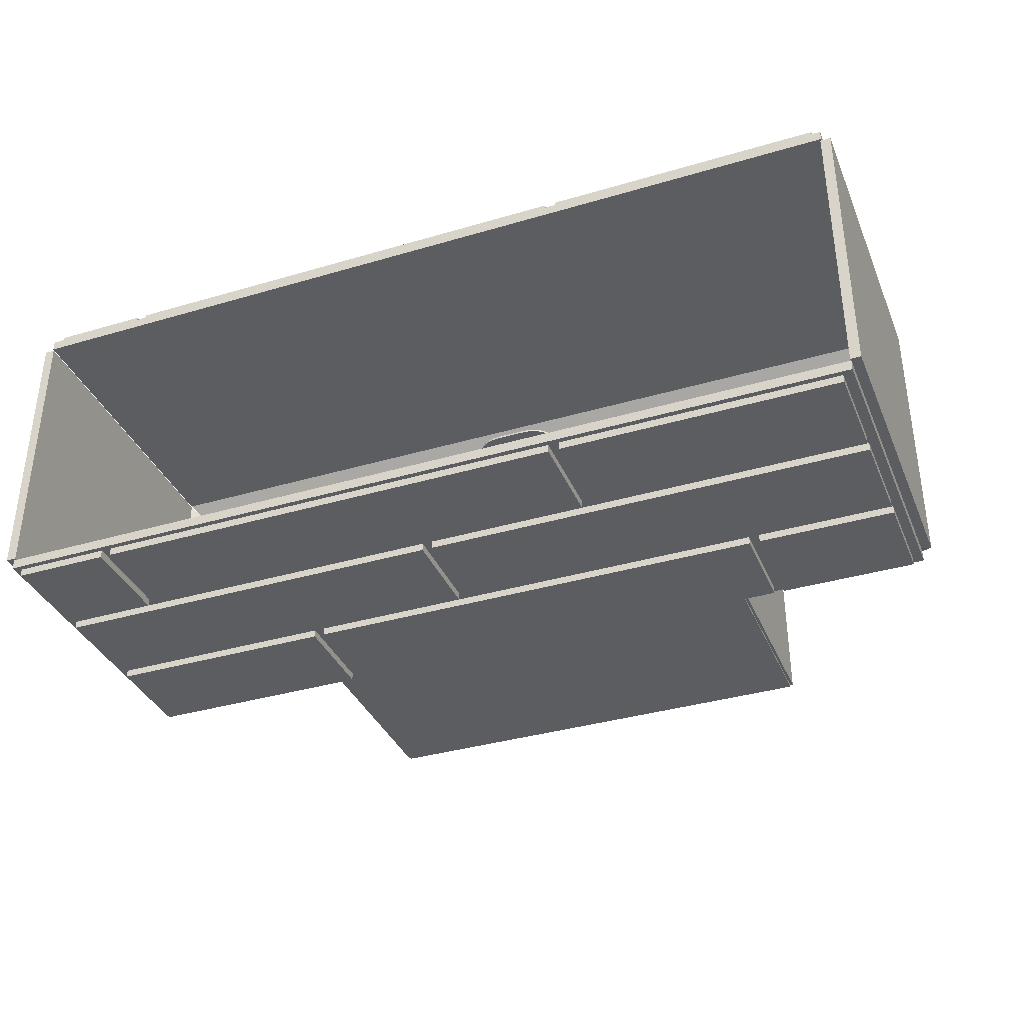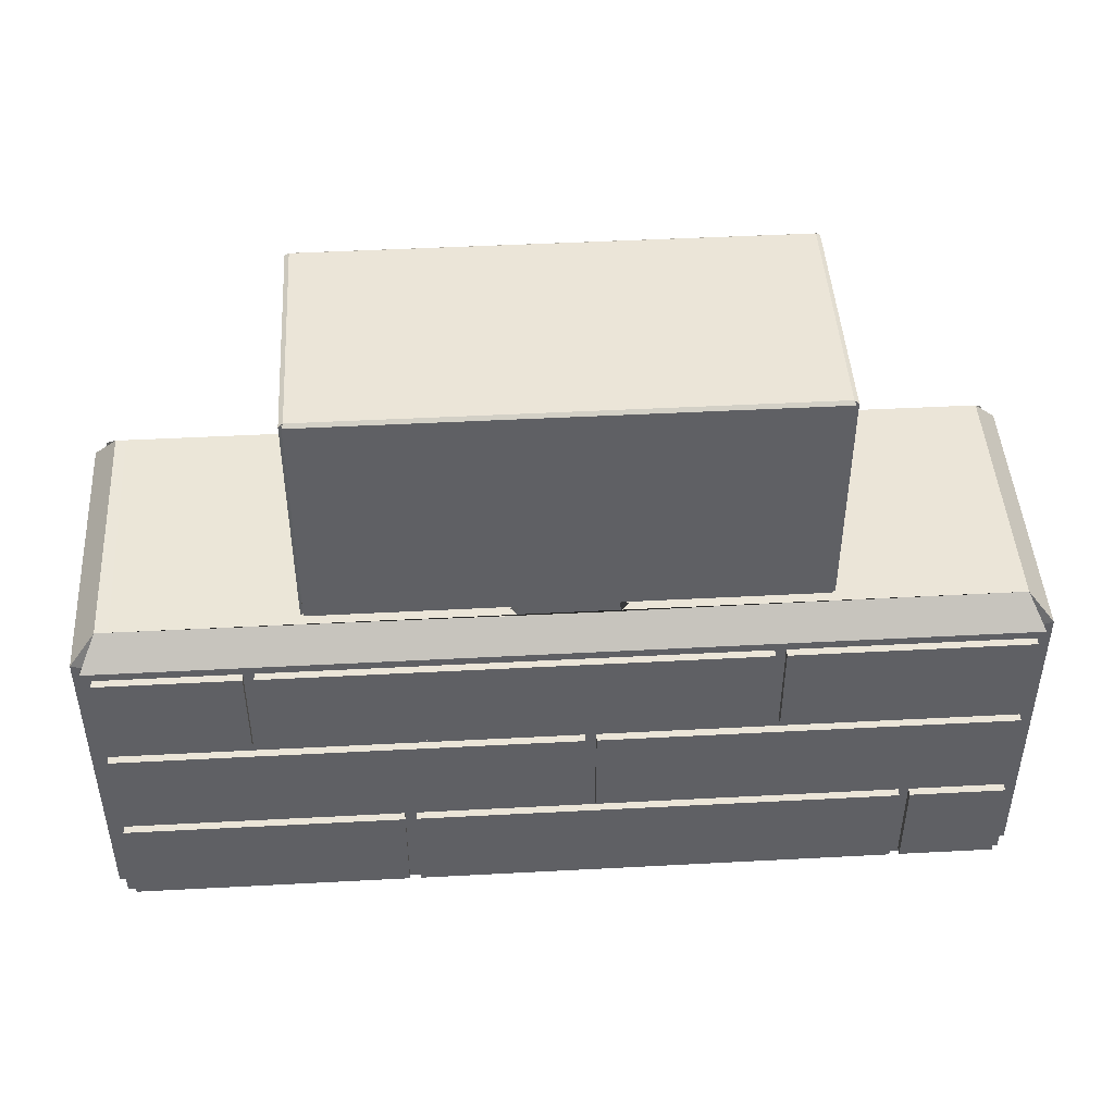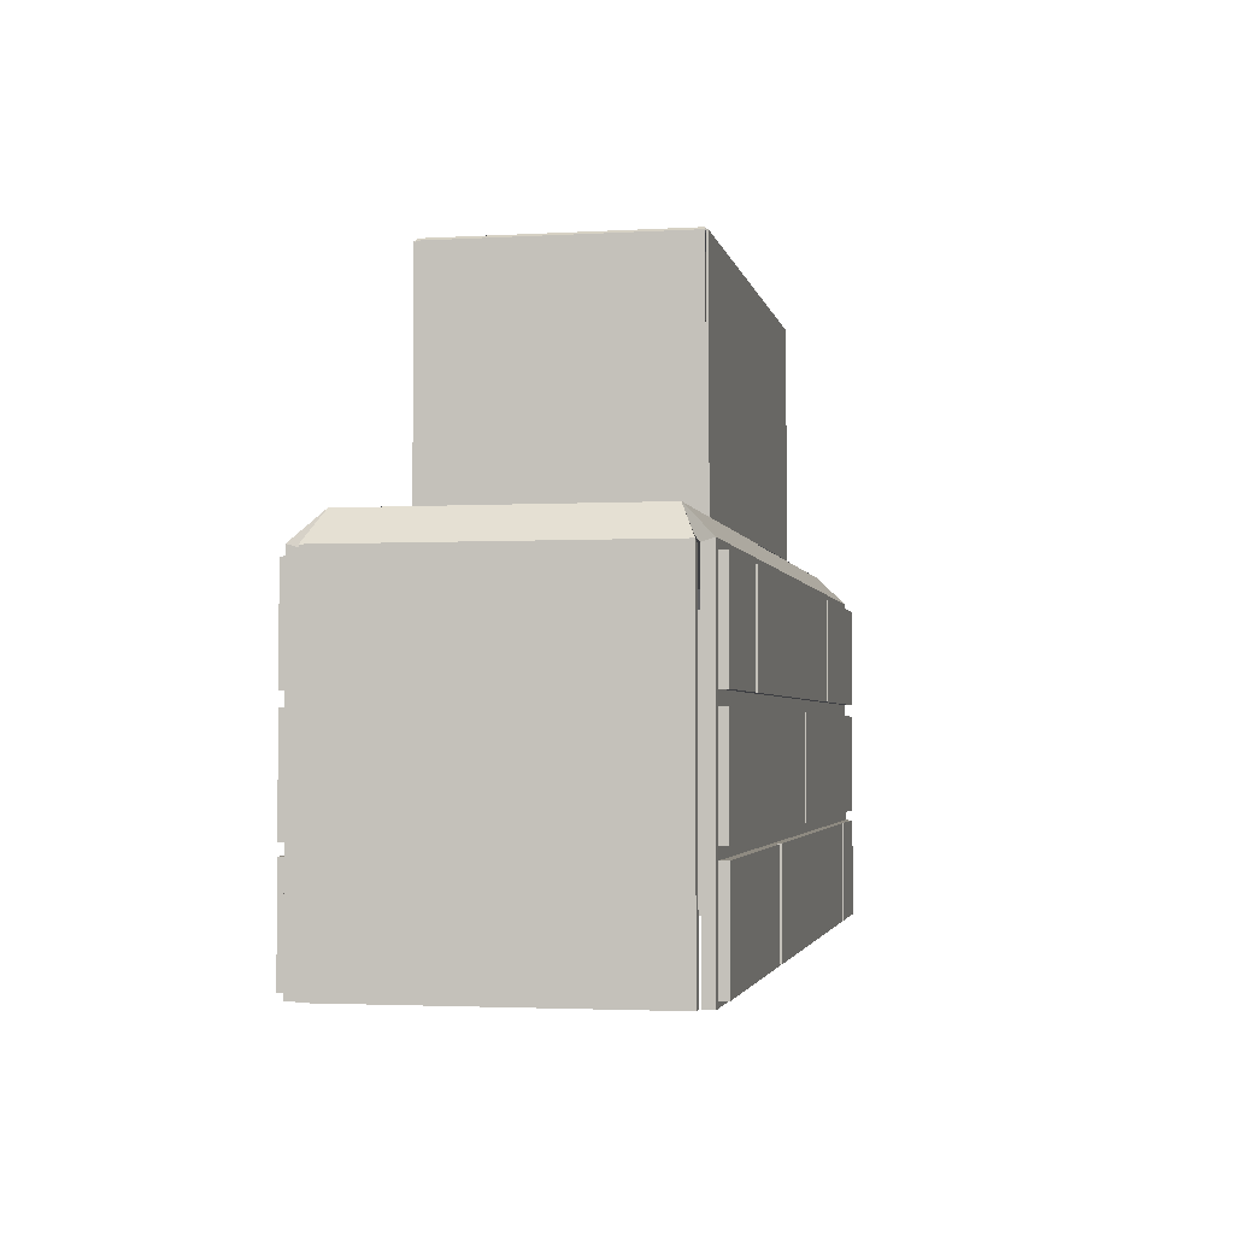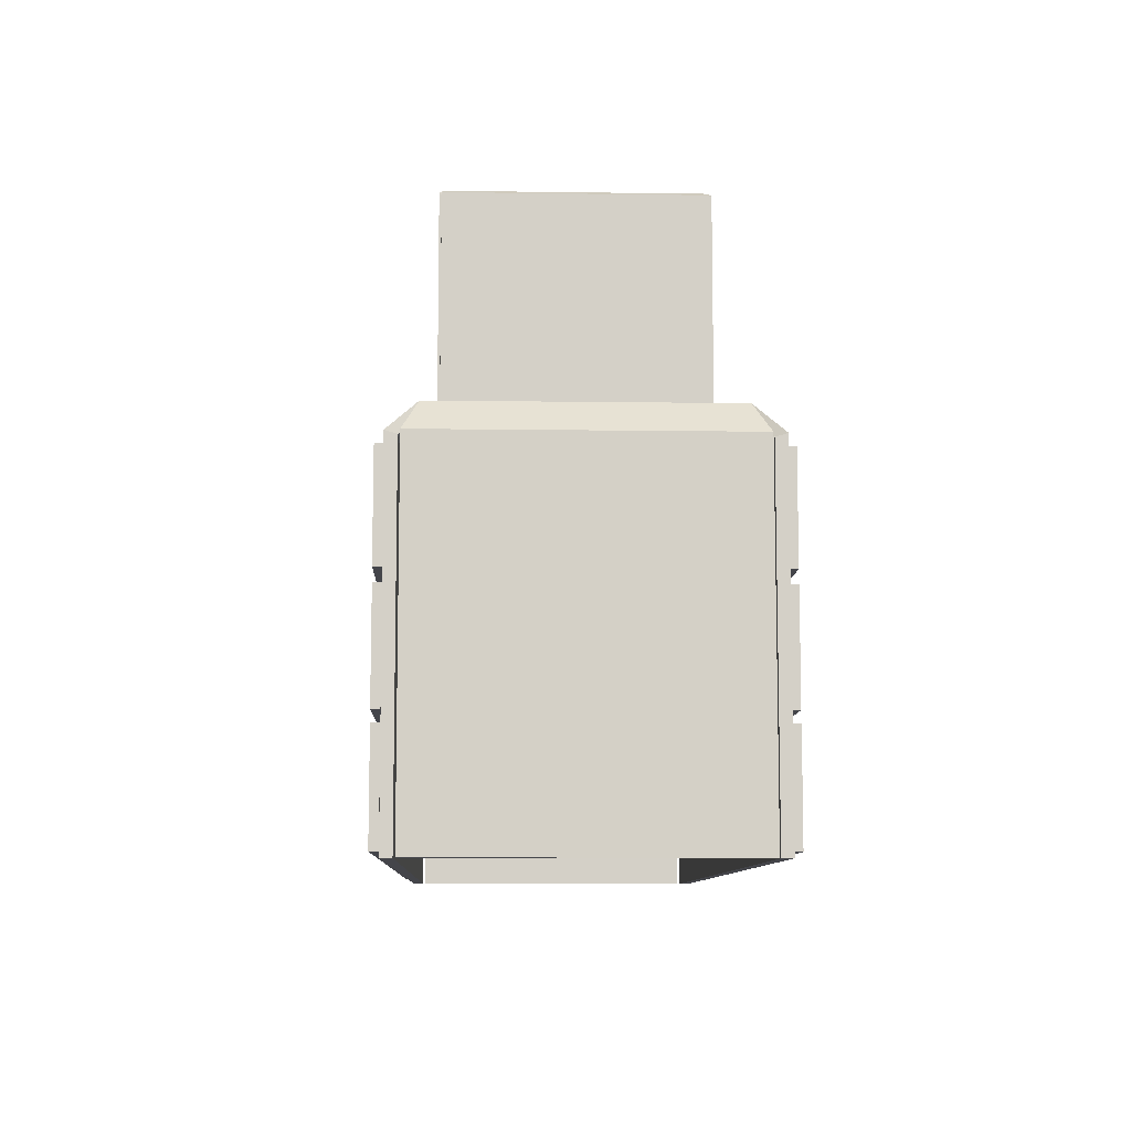
<metadata>
{"format":"obj","ext":"obj","renderer":"f3d","projection":"perspective","resolution":1024,"background":"white","views":[{"elev":-36.1,"azim":21.1,"up":"+Z"},{"elev":45.6,"azim":176.5,"up":"+Y"},{"elev":-2.8,"azim":101.0,"up":"+Y"},{"elev":-9.2,"azim":87.9,"up":"+Y"}]}
</metadata>
<code>
o HalfWall
v -0.4213 0 -0.07605
v -0.414 0.1726 -0.06324
v -0.4213 0.1595 -0.07631
v -0.426 0.1588 -0.07
v -0.4258 0 -0.07
v -0.2748 0.1724 -0.06353
v -0.1374 0.1724 -0.06353
v -0.1374 0.1724 -0.05674
v -0.2748 0.1724 -0.05674
v -0.229 0.1724 -0.06384
v -0.1832 0.1724 -0.06384
v -0.229 0.1724 -0.05624
v -0.1832 0.1724 -0.05624
v -0.1794 0.1724 -0.05914
v -0.2327 0.1724 -0.05914
v -0.2061 0.171 -0.06273
v 0.01314 0 -0.07605
v 0.005844 0.1726 -0.06324
v 0.01314 0.1595 -0.07631
v 0.01788 0.1588 -0.07
v 0.0177 0 -0.07
v -0.4213 0 0.07605
v -0.414 0.1726 0.06324
v -0.4213 0.1595 0.07631
v -0.426 0.1588 0.07
v -0.4258 0 0.07
v -0.2748 0.1724 0.06353
v -0.1374 0.1724 0.06353
v -0.1374 0.1724 0.05674
v -0.2748 0.1724 0.05674
v -0.229 0.1724 0.06384
v -0.1832 0.1724 0.06384
v -0.229 0.1724 0.05624
v -0.1832 0.1724 0.05624
v -0.1794 0.1724 0.05914
v -0.2327 0.1724 0.05914
v -0.2061 0.171 0.06273
v 0.01314 0 0.07605
v 0.005844 0.1726 0.06324
v 0.01314 0.1595 0.07631
v 0.01788 0.1588 0.07
v 0.0177 0 0.07
v -0.4213 0 -0.07105
v -0.4121 0.1674 -0.06153
v -0.4213 0.1579 -0.07105
v -0.4208 0.1574 -0.07
v -0.4208 0 -0.07
v -0.2748 0.1674 -0.06153
v -0.1374 0.1674 -0.06153
v -0.1374 0.1674 -0.05674
v -0.2748 0.1674 -0.05674
v -0.229 0.1674 -0.05929
v -0.1832 0.1674 -0.05929
v -0.229 0.1674 -0.05624
v -0.1832 0.1674 -0.05624
v -0.1794 0.1674 -0.05914
v -0.2327 0.1674 -0.05914
v -0.2061 0.1674 -0.05929
v 0.01314 0 -0.07105
v 0.004002 0.1674 -0.06153
v 0.01314 0.1579 -0.07105
v 0.0127 0.1574 -0.07
v 0.0127 0 -0.07
v -0.4213 0 0.07105
v -0.4121 0.1674 0.06153
v -0.4213 0.1579 0.07105
v -0.4208 0.1574 0.07
v -0.4208 0 0.07
v -0.2748 0.1674 0.06153
v -0.1374 0.1674 0.06153
v -0.1374 0.1674 0.05674
v -0.2748 0.1674 0.05674
v -0.229 0.1674 0.05929
v -0.1832 0.1674 0.05929
v -0.229 0.1674 0.05624
v -0.1832 0.1674 0.05624
v -0.1794 0.1674 0.05914
v -0.2327 0.1674 0.05914
v -0.2061 0.1674 0.05929
v 0.01314 0 0.07105
v 0.004002 0.1674 0.06153
v 0.01314 0.1579 0.07105
v 0.0127 0.1574 0.07
v 0.0127 0 0.07
v -0.3252 0.1726 -0.05845
v -0.3245 0.2869 -0.05662
v -0.3252 0.2856 -0.05845
v -0.3266 0.2856 -0.05737
v -0.3266 0.1726 -0.05737
v -0.2293 0.1726 -0.05845
v -0.2293 0.1621 -0.05845
v -0.214 0.1467 -0.05845
v -0.229 0.1591 -0.05845
v -0.2282 0.1562 -0.05845
v -0.2267 0.1536 -0.05845
v -0.2248 0.1512 -0.05845
v -0.2225 0.1493 -0.05845
v -0.2199 0.1479 -0.05845
v -0.217 0.147 -0.05845
v -0.321 0.2866 -0.05537
v -0.3116 0.2773 -0.05537
v -0.321 0.1726 -0.05537
v -0.3116 0.1819 -0.05537
v -0.0869 0.1726 -0.05845
v -0.08761 0.2869 -0.05662
v -0.0869 0.2856 -0.05845
v -0.0855 0.2856 -0.05737
v -0.0855 0.1726 -0.05737
v -0.1828 0.1726 -0.05845
v -0.1828 0.1621 -0.05845
v -0.1981 0.1467 -0.05845
v -0.1831 0.1591 -0.05845
v -0.184 0.1562 -0.05845
v -0.1854 0.1536 -0.05845
v -0.1873 0.1512 -0.05845
v -0.1896 0.1493 -0.05845
v -0.1923 0.1479 -0.05845
v -0.1951 0.147 -0.05845
v -0.09114 0.2866 -0.05537
v -0.1005 0.2773 -0.05537
v -0.09114 0.1726 -0.05537
v -0.1005 0.1819 -0.05537
v -0.3252 0.1726 0.05845
v -0.3245 0.2869 0.05662
v -0.3252 0.2856 0.05845
v -0.3266 0.2856 0.05737
v -0.3266 0.1726 0.05737
v -0.2293 0.1726 0.05845
v -0.2293 0.1621 0.05845
v -0.214 0.1467 0.05845
v -0.229 0.1591 0.05845
v -0.2282 0.1562 0.05845
v -0.2267 0.1536 0.05845
v -0.2248 0.1512 0.05845
v -0.2225 0.1493 0.05845
v -0.2199 0.1479 0.05845
v -0.217 0.147 0.05845
v -0.321 0.2866 0.05537
v -0.3116 0.2773 0.05537
v -0.321 0.1726 0.05537
v -0.3116 0.1819 0.05537
v -0.0869 0.1726 0.05845
v -0.08761 0.2869 0.05662
v -0.0869 0.2856 0.05845
v -0.0855 0.2856 0.05737
v -0.0855 0.1726 0.05737
v -0.1828 0.1726 0.05845
v -0.1828 0.1621 0.05845
v -0.1981 0.1467 0.05845
v -0.1831 0.1591 0.05845
v -0.184 0.1562 0.05845
v -0.1854 0.1536 0.05845
v -0.1873 0.1512 0.05845
v -0.1896 0.1493 0.05845
v -0.1923 0.1479 0.05845
v -0.1951 0.147 0.05845
v -0.09114 0.2866 0.05537
v -0.1005 0.2773 0.05537
v -0.09114 0.1726 0.05537
v -0.1005 0.1819 0.05537
v -0.3252 0.1726 -0.05745
v -0.3243 0.2859 -0.05638
v -0.3252 0.2851 -0.05742
v -0.3255 0.285 -0.0564
v -0.3256 0.1726 -0.05622
v -0.2293 0.1726 -0.05745
v -0.2293 0.1621 -0.05745
v -0.214 0.1467 -0.05745
v -0.229 0.1591 -0.05745
v -0.2282 0.1562 -0.05745
v -0.2267 0.1536 -0.05745
v -0.2248 0.1512 -0.05745
v -0.2225 0.1493 -0.05745
v -0.2199 0.1479 -0.05745
v -0.217 0.147 -0.05745
v -0.3211 0.2866 -0.05438
v -0.3118 0.2773 -0.05438
v -0.3211 0.1726 -0.05438
v -0.3118 0.1819 -0.05438
v -0.0869 0.1726 -0.05745
v -0.08783 0.2859 -0.05638
v -0.0869 0.2851 -0.05742
v -0.08662 0.285 -0.0564
v -0.0865 0.1726 -0.05622
v -0.1828 0.1726 -0.05745
v -0.1828 0.1621 -0.05745
v -0.1981 0.1467 -0.05745
v -0.1831 0.1591 -0.05745
v -0.184 0.1562 -0.05745
v -0.1854 0.1536 -0.05745
v -0.1873 0.1512 -0.05745
v -0.1896 0.1493 -0.05745
v -0.1923 0.1479 -0.05745
v -0.1951 0.147 -0.05745
v -0.091 0.2866 -0.05438
v -0.1004 0.2773 -0.05438
v -0.091 0.1726 -0.05438
v -0.1004 0.1819 -0.05438
v -0.3252 0.1726 0.05745
v -0.3243 0.2859 0.05638
v -0.3252 0.2851 0.05742
v -0.3255 0.285 0.0564
v -0.3256 0.1726 0.05622
v -0.2293 0.1726 0.05745
v -0.2293 0.1621 0.05745
v -0.214 0.1467 0.05745
v -0.229 0.1591 0.05745
v -0.2282 0.1562 0.05745
v -0.2267 0.1536 0.05745
v -0.2248 0.1512 0.05745
v -0.2225 0.1493 0.05745
v -0.2199 0.1479 0.05745
v -0.217 0.147 0.05745
v -0.3211 0.2866 0.05438
v -0.3118 0.2773 0.05438
v -0.3211 0.1726 0.05438
v -0.3118 0.1819 0.05438
v -0.0869 0.1726 0.05745
v -0.08783 0.2859 0.05638
v -0.0869 0.2851 0.05742
v -0.08662 0.285 0.0564
v -0.0865 0.1726 0.05622
v -0.1828 0.1726 0.05745
v -0.1828 0.1621 0.05745
v -0.1981 0.1467 0.05745
v -0.1831 0.1591 0.05745
v -0.184 0.1562 0.05745
v -0.1854 0.1536 0.05745
v -0.1873 0.1512 0.05745
v -0.1896 0.1493 0.05745
v -0.1923 0.1479 0.05745
v -0.1951 0.147 0.05745
v -0.091 0.2866 0.05438
v -0.1004 0.2773 0.05438
v -0.091 0.1726 0.05438
v -0.1004 0.1819 0.05438
v 0 0.1674 -0.06153
v 0 0.1674 0.06153
v -0.05882 0.1081 -0.07615
v -0.05882 0.1555 -0.07622
v 0.008393 0.1081 -0.07615
v 0.008393 0.1555 -0.07622
v -0.05882 0.1081 -0.08
v -0.05882 0.1555 -0.08007
v 0.008393 0.1081 -0.08
v 0.008393 0.1555 -0.08007
v -0.2978 0.1081 -0.07615
v -0.2978 0.1555 -0.07622
v -0.06391 0.1081 -0.07615
v -0.06391 0.1555 -0.07622
v -0.2978 0.1081 -0.08
v -0.2978 0.1555 -0.08007
v -0.06391 0.1081 -0.08
v -0.06391 0.1555 -0.08007
v -0.4175 0.1081 -0.07615
v -0.4175 0.1555 -0.07622
v -0.303 0.1081 -0.07615
v -0.303 0.1555 -0.07622
v -0.4175 0.1081 -0.08
v -0.4175 0.1555 -0.08007
v -0.303 0.1081 -0.08
v -0.303 0.1555 -0.08007
v -0.1262 0.002477 -0.07615
v -0.1262 0.04986 -0.07622
v 0.008393 0.002477 -0.07615
v 0.008393 0.04986 -0.07622
v -0.1262 0.002471 -0.08
v -0.1262 0.04985 -0.08007
v 0.008393 0.002471 -0.08
v 0.008393 0.04985 -0.08007
v -0.1316 0.04985 -0.08007
v -0.1316 0.002471 -0.08
v -0.3655 0.04985 -0.08007
v -0.3655 0.002471 -0.08
v -0.1316 0.04986 -0.07622
v -0.1316 0.002477 -0.07615
v -0.3655 0.04986 -0.07622
v -0.3655 0.002477 -0.07615
v -0.2178 0.1023 -0.08007
v -0.2178 0.05488 -0.08
v -0.4175 0.1023 -0.08007
v -0.4175 0.05488 -0.08
v -0.2178 0.1023 -0.07622
v -0.2178 0.05489 -0.07615
v -0.4175 0.1023 -0.07622
v -0.4175 0.05489 -0.07615
v 0.008393 0.1023 -0.08007
v 0.008393 0.05488 -0.08
v -0.2126 0.1023 -0.08007
v -0.2126 0.05488 -0.08
v 0.008393 0.1023 -0.07622
v 0.008393 0.05489 -0.07615
v -0.2126 0.1023 -0.07622
v -0.2126 0.05489 -0.07615
v -0.4175 0.002477 -0.07615
v -0.4175 0.04986 -0.07622
v -0.3706 0.002477 -0.07615
v -0.3706 0.04986 -0.07622
v -0.4175 0.002471 -0.08
v -0.4175 0.04985 -0.08007
v -0.3706 0.002471 -0.08
v -0.3706 0.04985 -0.08007
v -0.05882 0.1081 0.08024
v -0.05882 0.1555 0.08017
v 0.008393 0.1081 0.08024
v 0.008393 0.1555 0.08017
v -0.05882 0.1081 0.07639
v -0.05882 0.1555 0.07631
v 0.008393 0.1081 0.07639
v 0.008393 0.1555 0.07631
v -0.2978 0.1081 0.08024
v -0.2978 0.1555 0.08017
v -0.06391 0.1081 0.08024
v -0.06391 0.1555 0.08017
v -0.2978 0.1081 0.07639
v -0.2978 0.1555 0.07631
v -0.06391 0.1081 0.07639
v -0.06391 0.1555 0.07631
v -0.4175 0.1081 0.08024
v -0.4175 0.1555 0.08017
v -0.303 0.1081 0.08024
v -0.303 0.1555 0.08017
v -0.4175 0.1081 0.07639
v -0.4175 0.1555 0.07631
v -0.303 0.1081 0.07639
v -0.303 0.1555 0.07631
v -0.1262 0.002477 0.08024
v -0.1262 0.04986 0.08017
v 0.008393 0.002477 0.08024
v 0.008393 0.04986 0.08017
v -0.1262 0.002471 0.07639
v -0.1262 0.04985 0.07631
v 0.008393 0.002471 0.07639
v 0.008393 0.04985 0.07631
v -0.1316 0.04985 0.07631
v -0.1316 0.002471 0.07639
v -0.3655 0.04985 0.07631
v -0.3655 0.002471 0.07639
v -0.1316 0.04986 0.08017
v -0.1316 0.002477 0.08024
v -0.3655 0.04986 0.08017
v -0.3655 0.002477 0.08024
v -0.2178 0.1023 0.07631
v -0.2178 0.05488 0.07639
v -0.4175 0.1023 0.07631
v -0.4175 0.05488 0.07639
v -0.2178 0.1023 0.08017
v -0.2178 0.05489 0.08024
v -0.4175 0.1023 0.08017
v -0.4175 0.05489 0.08024
v 0.008393 0.1023 0.07631
v 0.008393 0.05488 0.07639
v -0.2126 0.1023 0.07631
v -0.2126 0.05488 0.07639
v 0.008393 0.1023 0.08017
v 0.008393 0.05489 0.08024
v -0.2126 0.1023 0.08017
v -0.2126 0.05489 0.08024
v -0.4175 0.002477 0.08024
v -0.4175 0.04986 0.08017
v -0.3706 0.002477 0.08024
v -0.3706 0.04986 0.08017
v -0.4175 0.002471 0.07639
v -0.4175 0.04985 0.07631
v -0.3706 0.002471 0.07639
v -0.3706 0.04985 0.07631
f 4 25 23 2
f 5 26 25 4
f 29 8 13 12 9 30 33 34
f 18 19 3 2 6 10 16 11 7
f 17 1 3 19
f 10 6 9 12 15
f 7 11 14 13 8
f 18 39 41 20
f 20 41 42 21
f 38 22 64 80
f 27 30 9 6 2 23
f 31 36 33 30 27
f 28 29 34 35 32
f 59 61 45 43
f 46 44 65 67
f 47 46 67 68
f 71 76 75 72 51 54 55 50
f 1 17 59 43
f 61 60 237 49 53 58 52 48 44 45
f 52 57 54 51 48
f 49 50 55 56 53
f 60 62 83 81
f 62 63 84 83
f 18 7 8 29 28 39
f 69 65 44 48 51 72
f 73 69 72 75 78
f 70 74 77 76 71
f 40 39 28 32 37 31 27 23 24
f 2 3 45 44
f 3 1 43 45
f 4 2 44 46
f 5 4 46 47
f 11 16 58 53
f 12 13 55 54
f 13 14 56 55
f 15 12 54 57
f 14 11 53 56
f 10 15 57 52
f 16 10 52 58
f 38 40 24 22
f 19 18 60 61
f 17 19 61 59
f 18 20 62 60
f 20 21 63 62
f 24 23 65 66
f 22 24 66 64
f 23 25 67 65
f 25 26 68 67
f 26 5 47 68
f 37 32 74 79
f 34 33 75 76
f 35 34 76 77
f 33 36 78 75
f 32 35 77 74
f 36 31 73 78
f 31 37 79 73
f 80 64 66 82
f 39 40 82 81
f 40 38 80 82
f 41 39 81 83
f 42 41 83 84
f 21 42 84 63
f 88 126 124 86
f 89 127 126 88
f 105 106 87 86
f 104 109 90 85 87 106
f 105 86 124 143
f 89 88 100 101 103 102
f 109 110 112 113 114 115 116 117 118 111 92 99 98 97 96 95 94 93 91 90
f 107 145 146 108
f 143 124 125 144
f 108 121 122 120 119 107
f 142 144 125 123 128 147
f 147 128 129 131 132 133 134 135 136 137 130 149 156 155 154 153 152 151 150 148
f 127 140 141 139 138 126
f 105 143 145 107
f 146 145 157 158 160 159
f 164 162 200 202
f 165 164 202 203
f 181 162 163 182
f 180 182 163 161 166 185
f 181 219 200 162
f 165 178 179 177 176 164
f 185 166 167 169 170 171 172 173 174 175 168 187 194 193 192 191 190 189 188 186
f 183 184 222 221
f 219 220 201 200
f 184 183 195 196 198 197
f 218 223 204 199 201 220
f 223 224 226 227 228 229 230 231 232 225 206 213 212 211 210 209 208 207 205 204
f 203 202 214 215 217 216
f 181 183 221 219
f 222 235 236 234 233 221
f 70 71 50 49 237 238
f 85 90 166 161
f 86 87 163 162
f 87 85 161 163
f 88 86 162 164
f 90 91 167 166
f 99 92 168 175
f 98 99 175 174
f 97 98 174 173
f 96 97 173 172
f 95 96 172 171
f 94 95 171 170
f 93 94 170 169
f 91 93 169 167
f 89 102 178 165
f 100 88 164 176
f 101 100 176 177
f 103 101 177 179
f 102 103 179 178
f 109 104 180 185
f 106 105 181 182
f 104 106 182 180
f 105 107 183 181
f 110 109 185 186
f 92 111 187 168
f 111 118 194 187
f 118 117 193 194
f 117 116 192 193
f 116 115 191 192
f 115 114 190 191
f 114 113 189 190
f 113 112 188 189
f 112 110 186 188
f 121 108 184 197
f 107 119 195 183
f 119 120 196 195
f 120 122 198 196
f 122 121 197 198
f 128 123 199 204
f 125 124 200 201
f 123 125 201 199
f 124 126 202 200
f 127 89 165 203
f 129 128 204 205
f 130 137 213 206
f 137 136 212 213
f 136 135 211 212
f 135 134 210 211
f 134 133 209 210
f 133 132 208 209
f 132 131 207 208
f 131 129 205 207
f 140 127 203 216
f 126 138 214 202
f 138 139 215 214
f 139 141 217 215
f 141 140 216 217
f 142 147 223 218
f 143 144 220 219
f 144 142 218 220
f 145 143 219 221
f 108 146 222 184
f 147 148 224 223
f 149 130 206 225
f 156 149 225 232
f 155 156 232 231
f 154 155 231 230
f 153 154 230 229
f 152 153 229 228
f 151 152 228 227
f 150 151 227 226
f 148 150 226 224
f 146 159 235 222
f 157 145 221 233
f 158 157 233 234
f 160 158 234 236
f 159 160 236 235
f 241 242 240 239
f 245 243 244 246
f 241 239 243 245
f 240 242 246 244
f 239 240 244 243
f 242 241 245 246
f 249 250 248 247
f 253 251 252 254
f 249 247 251 253
f 248 250 254 252
f 247 248 252 251
f 250 249 253 254
f 257 258 256 255
f 261 259 260 262
f 257 255 259 261
f 256 258 262 260
f 255 256 260 259
f 258 257 261 262
f 266 265 269 270
f 263 264 268 267
f 265 263 267 269
f 264 266 270 268
f 269 267 268 270
f 265 266 264 263
f 278 277 273 274
f 277 275 271 273
f 272 274 273 271
f 276 278 274 272
f 275 276 272 271
f 276 275 277 278
f 286 285 281 282
f 284 283 285 286
f 285 283 279 281
f 284 286 282 280
f 283 284 280 279
f 280 282 281 279
f 294 293 289 290
f 292 291 293 294
f 293 291 287 289
f 292 294 290 288
f 291 292 288 287
f 288 290 289 287
f 298 297 301 302
f 295 296 300 299
f 297 295 299 301
f 296 298 302 300
f 301 299 300 302
f 297 298 296 295
f 305 306 304 303
f 309 307 308 310
f 305 303 307 309
f 304 306 310 308
f 303 304 308 307
f 306 305 309 310
f 313 314 312 311
f 317 315 316 318
f 313 311 315 317
f 312 314 318 316
f 311 312 316 315
f 314 313 317 318
f 321 322 320 319
f 325 323 324 326
f 321 319 323 325
f 320 322 326 324
f 319 320 324 323
f 322 321 325 326
f 330 329 333 334
f 327 328 332 331
f 329 327 331 333
f 328 330 334 332
f 333 331 332 334
f 329 330 328 327
f 342 341 337 338
f 341 339 335 337
f 336 338 337 335
f 340 342 338 336
f 339 340 336 335
f 340 339 341 342
f 350 349 345 346
f 348 347 349 350
f 349 347 343 345
f 348 350 346 344
f 347 348 344 343
f 344 346 345 343
f 358 357 353 354
f 356 355 357 358
f 357 355 351 353
f 356 358 354 352
f 355 356 352 351
f 352 354 353 351
f 362 361 365 366
f 359 360 364 363
f 361 359 363 365
f 360 362 366 364
f 365 363 364 366
f 361 362 360 359
f 81 82 66 65 69 73 79 74 70 238

</code>
